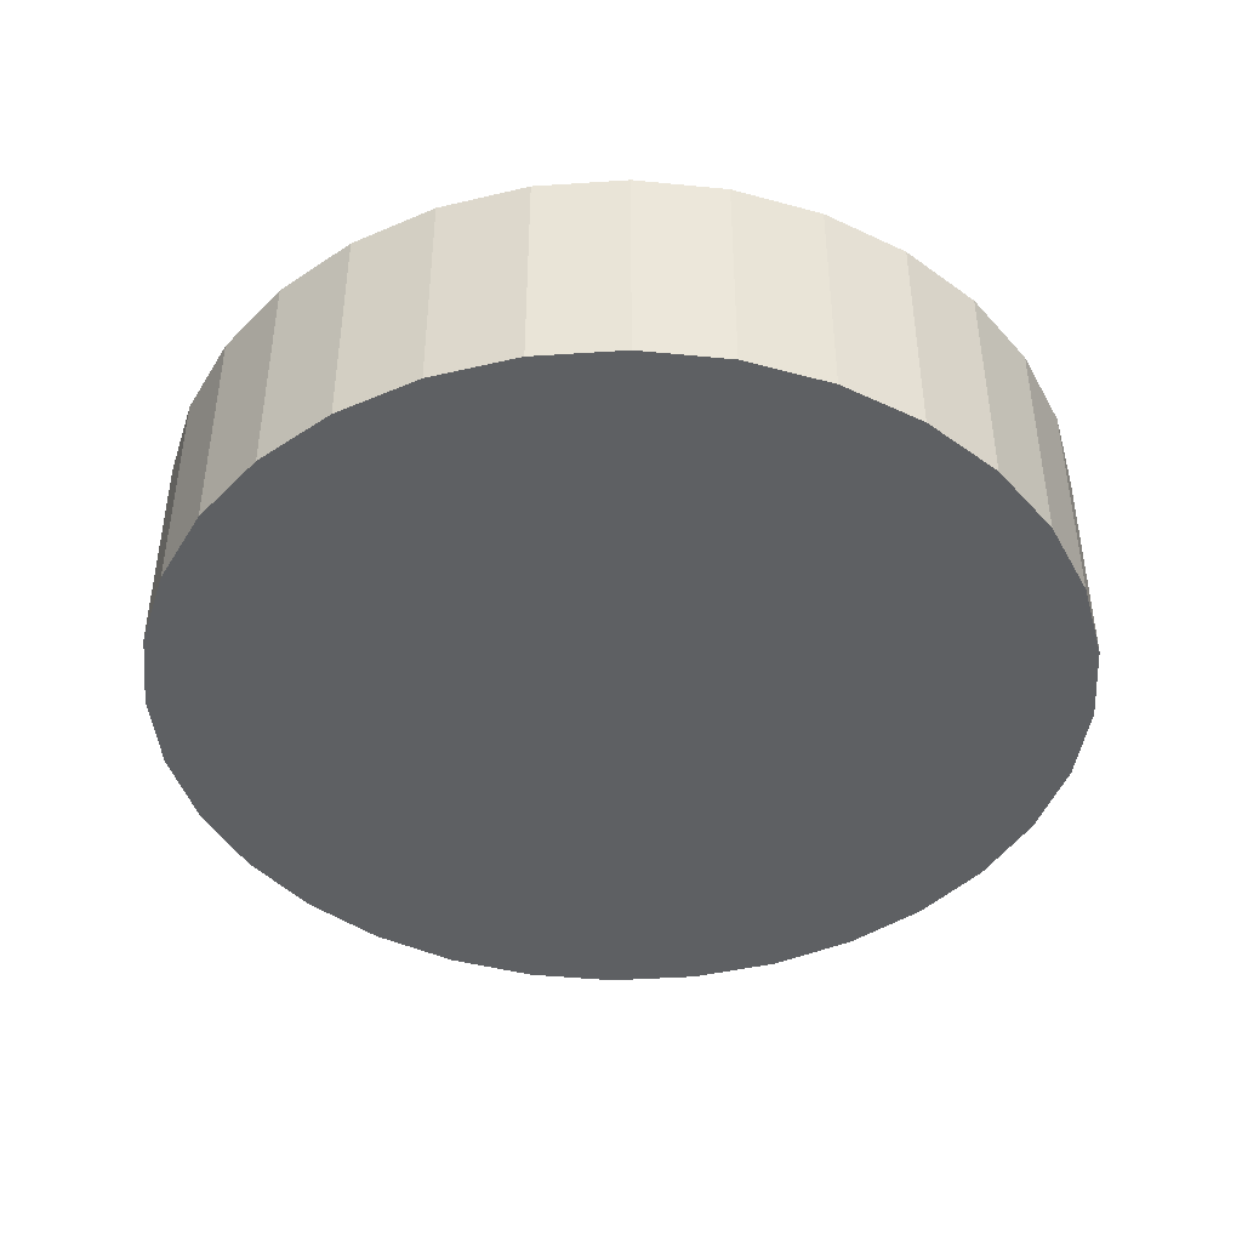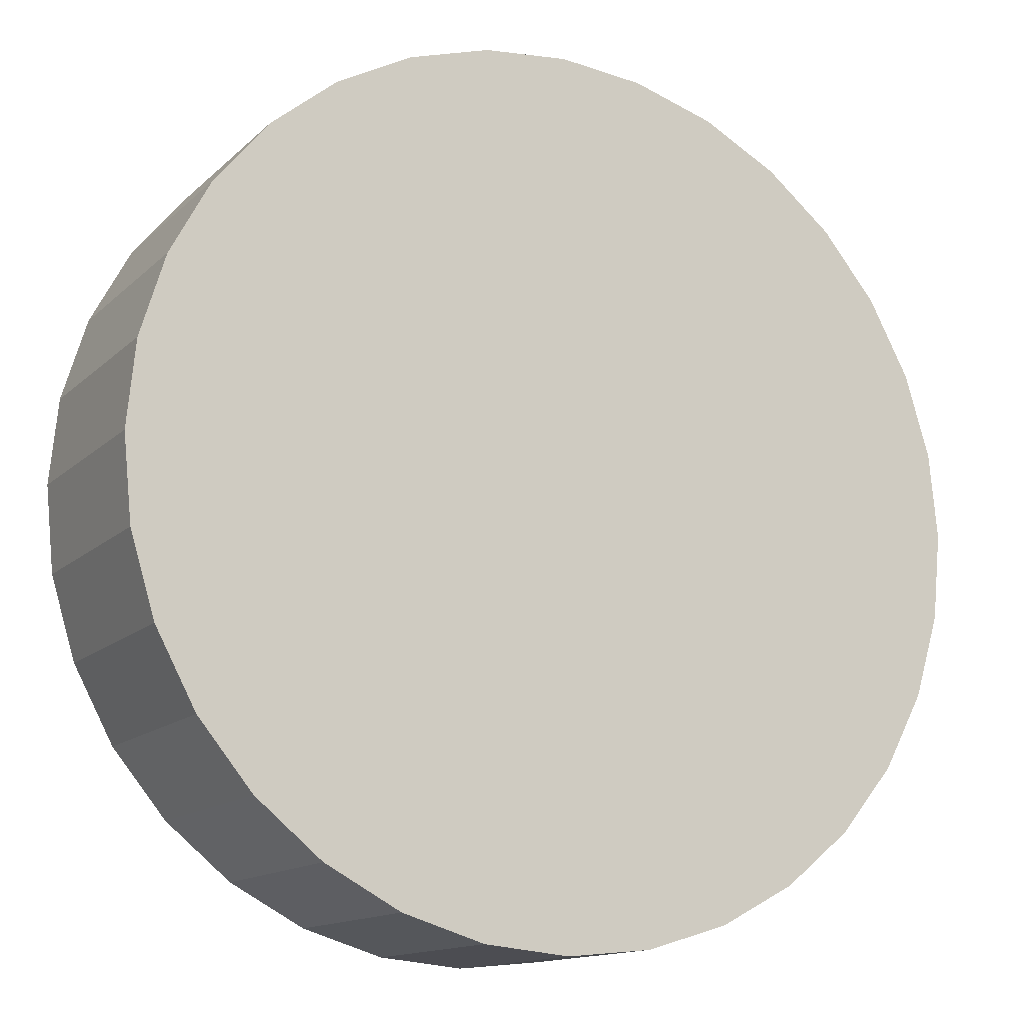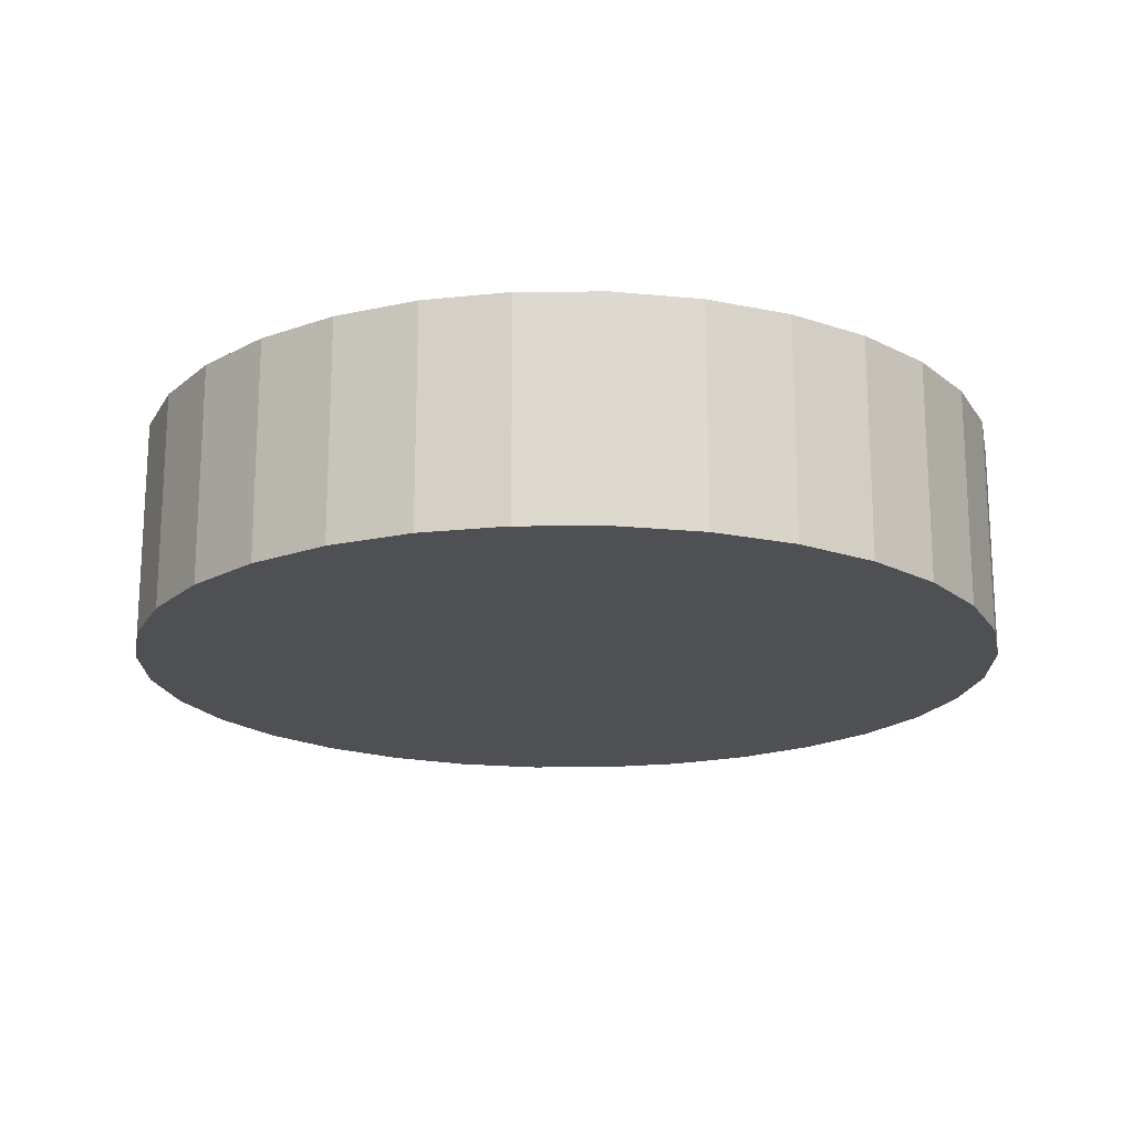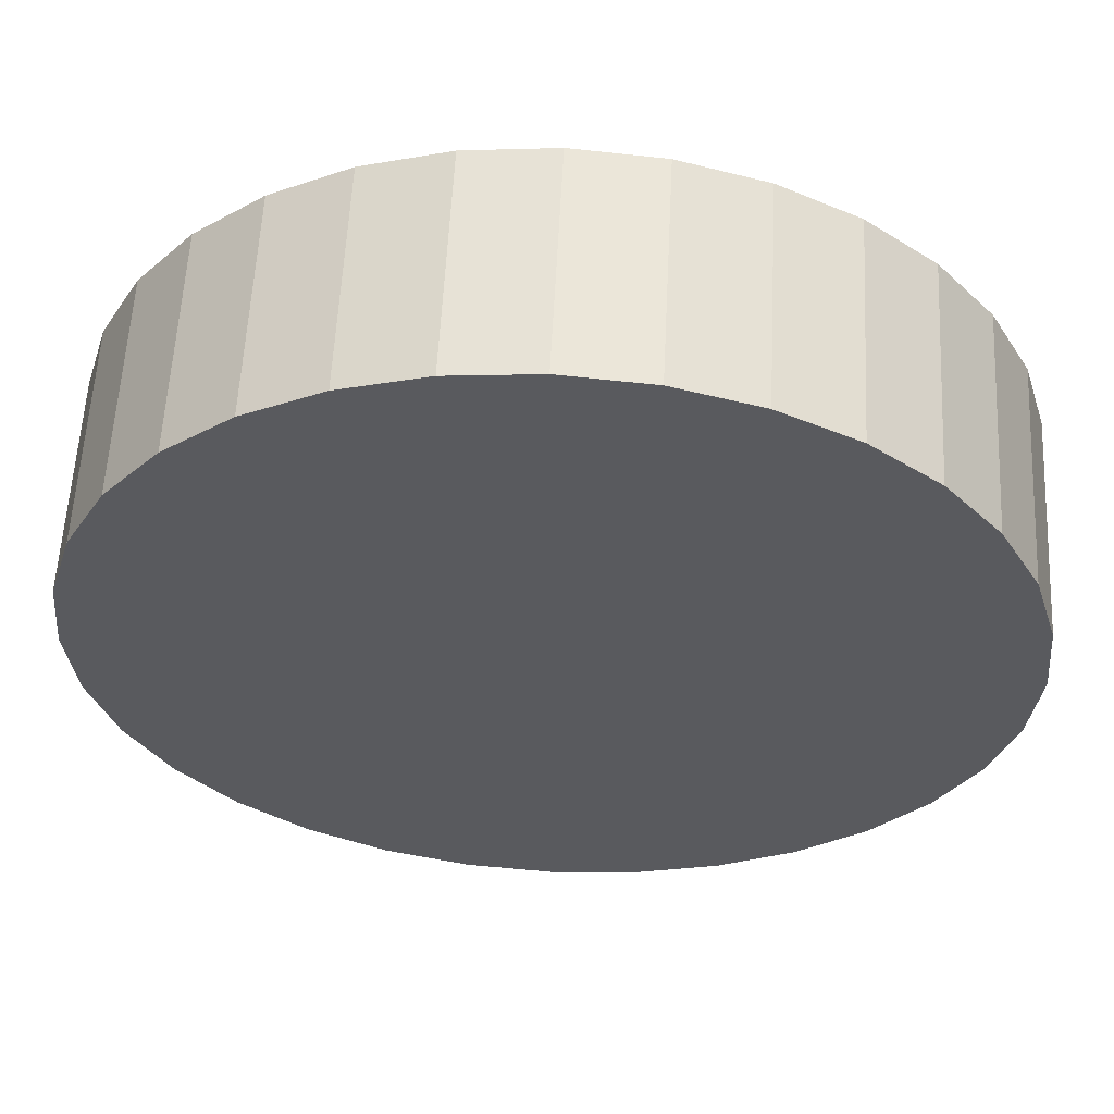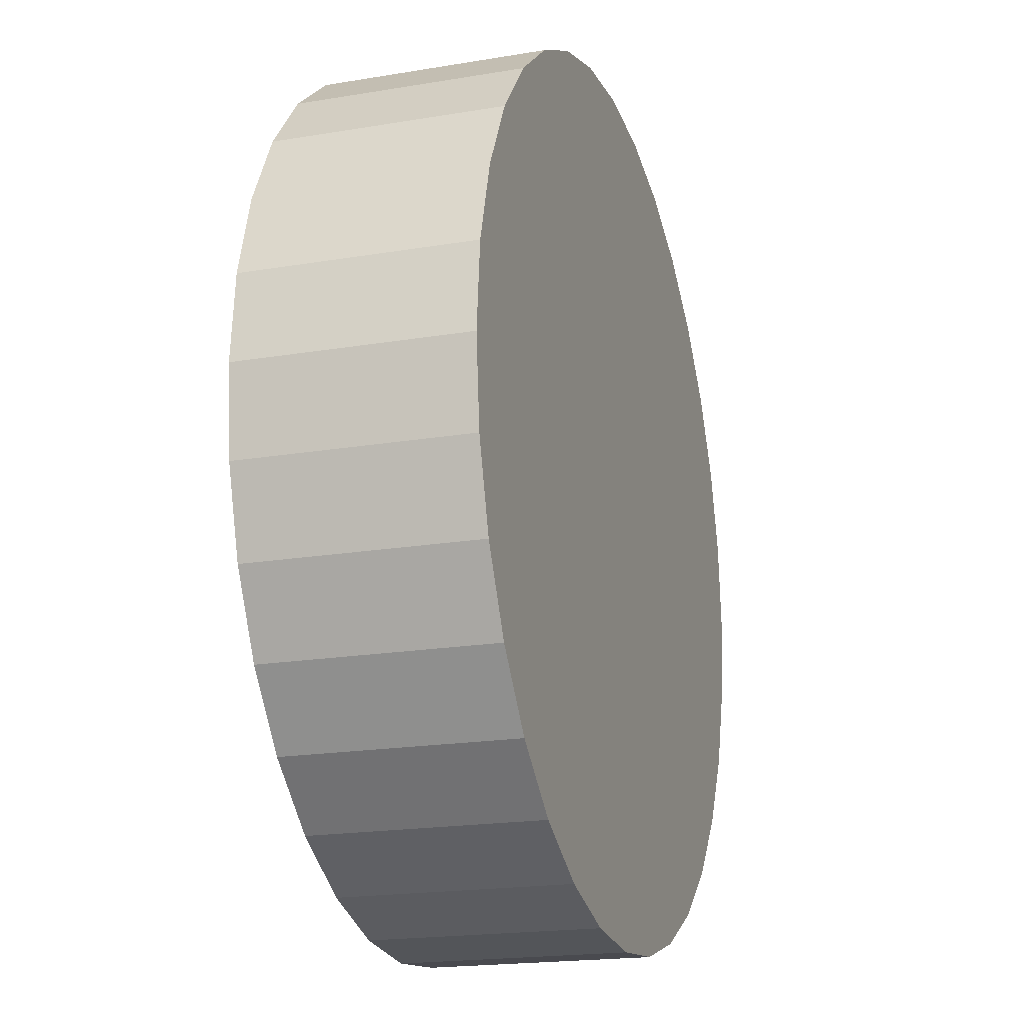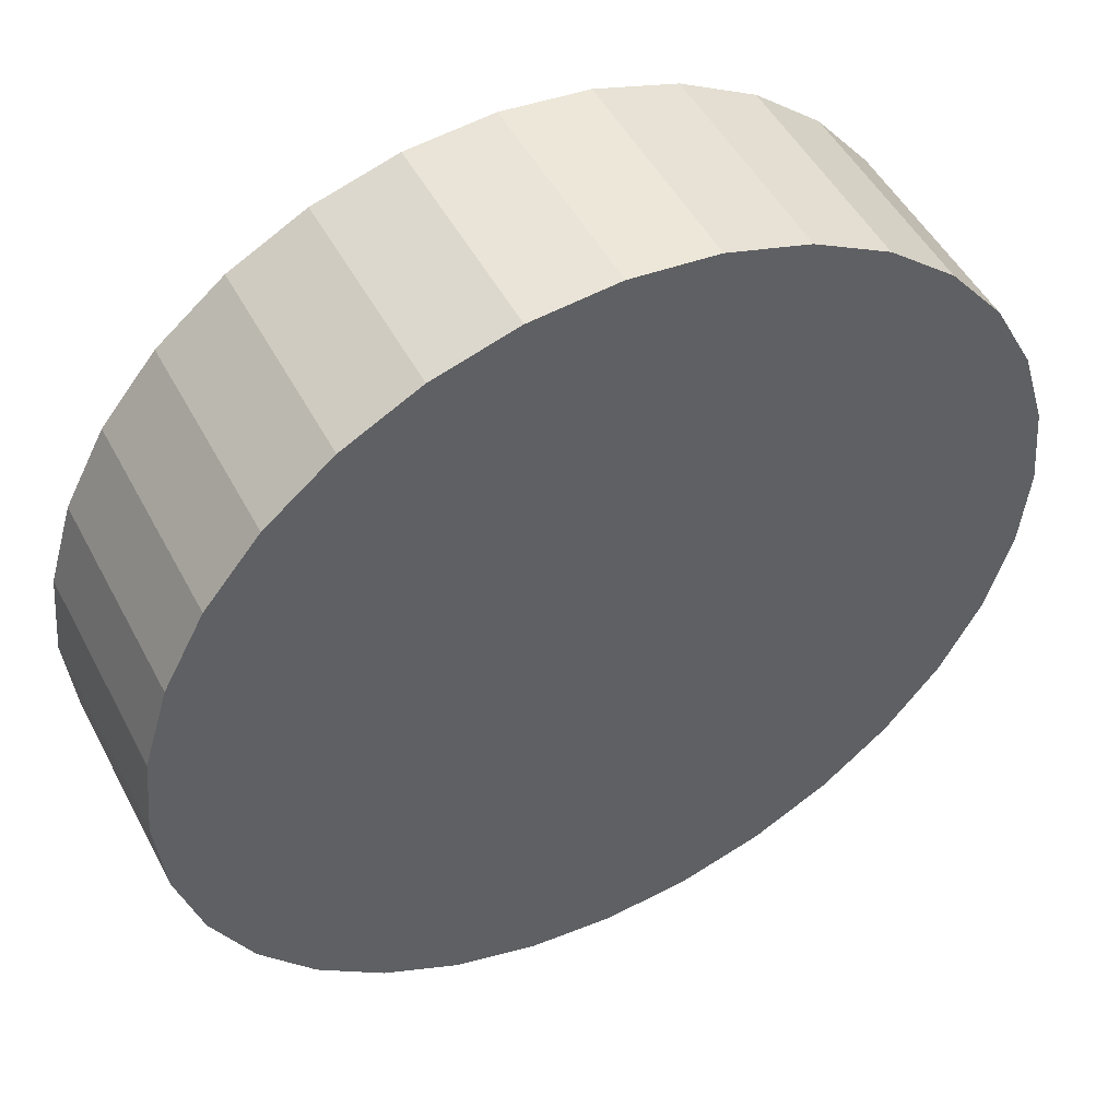
<metadata>
{"format":"obj","ext":"obj","renderer":"f3d","projection":"perspective","resolution":1024,"background":"white","views":[{"elev":-42.6,"azim":111.4,"up":"+Y"},{"elev":-13.7,"azim":-27.9,"up":"+Z"},{"elev":-18.5,"azim":-151.3,"up":"+Y"},{"elev":58.4,"azim":-177.1,"up":"+Z"},{"elev":-19.1,"azim":-72.3,"up":"+Z"},{"elev":49.4,"azim":153.0,"up":"+Z"}]}
</metadata>
<code>
o Cylinder
v 0 0 -1
v 0 0.5 -1
v 0.1951 0 -0.9808
v 0.1951 0.5 -0.9808
v 0.3827 0 -0.9239
v 0.3827 0.5 -0.9239
v 0.5556 0 -0.8315
v 0.5556 0.5 -0.8315
v 0.7071 0 -0.7071
v 0.7071 0.5 -0.7071
v 0.8315 0 -0.5556
v 0.8315 0.5 -0.5556
v 0.9239 0 -0.3827
v 0.9239 0.5 -0.3827
v 0.9808 0 -0.1951
v 0.9808 0.5 -0.1951
v 1 0 -0
v 1 0.5 -0
v 0.9808 0 0.1951
v 0.9808 0.5 0.1951
v 0.9239 0 0.3827
v 0.9239 0.5 0.3827
v 0.8315 0 0.5556
v 0.8315 0.5 0.5556
v 0.7071 0 0.7071
v 0.7071 0.5 0.7071
v 0.5556 0 0.8315
v 0.5556 0.5 0.8315
v 0.3827 0 0.9239
v 0.3827 0.5 0.9239
v 0.1951 0 0.9808
v 0.1951 0.5 0.9808
v -0 0 1
v -0 0.5 1
v -0.1951 0 0.9808
v -0.1951 0.5 0.9808
v -0.3827 0 0.9239
v -0.3827 0.5 0.9239
v -0.5556 0 0.8315
v -0.5556 0.5 0.8315
v -0.7071 0 0.7071
v -0.7071 0.5 0.7071
v -0.8315 0 0.5556
v -0.8315 0.5 0.5556
v -0.9239 0 0.3827
v -0.9239 0.5 0.3827
v -0.9808 0 0.1951
v -0.9808 0.5 0.1951
v -1 0 -1e-06
v -1 0.5 -1e-06
v -0.9808 0 -0.1951
v -0.9808 0.5 -0.1951
v -0.9239 0 -0.3827
v -0.9239 0.5 -0.3827
v -0.8315 0 -0.5556
v -0.8315 0.5 -0.5556
v -0.7071 0 -0.7071
v -0.7071 0.5 -0.7071
v -0.5556 0 -0.8315
v -0.5556 0.5 -0.8315
v -0.3827 0 -0.9239
v -0.3827 0.5 -0.9239
v -0.1951 0 -0.9808
v -0.1951 0.5 -0.9808
f 1 2 4 3
f 3 4 6 5
f 5 6 8 7
f 7 8 10 9
f 9 10 12 11
f 11 12 14 13
f 13 14 16 15
f 15 16 18 17
f 17 18 20 19
f 19 20 22 21
f 21 22 24 23
f 23 24 26 25
f 25 26 28 27
f 27 28 30 29
f 29 30 32 31
f 31 32 34 33
f 33 34 36 35
f 35 36 38 37
f 37 38 40 39
f 39 40 42 41
f 41 42 44 43
f 43 44 46 45
f 45 46 48 47
f 47 48 50 49
f 49 50 52 51
f 51 52 54 53
f 53 54 56 55
f 55 56 58 57
f 57 58 60 59
f 59 60 62 61
f 4 2 64 62 60 58 56 54 52 50 48 46 44 42 40 38 36 34 32 30 28 26 24 22 20 18 16 14 12 10 8 6
f 63 64 2 1
f 61 62 64 63
f 1 3 5 7 9 11 13 15 17 19 21 23 25 27 29 31 33 35 37 39 41 43 45 47 49 51 53 55 57 59 61 63

</code>
